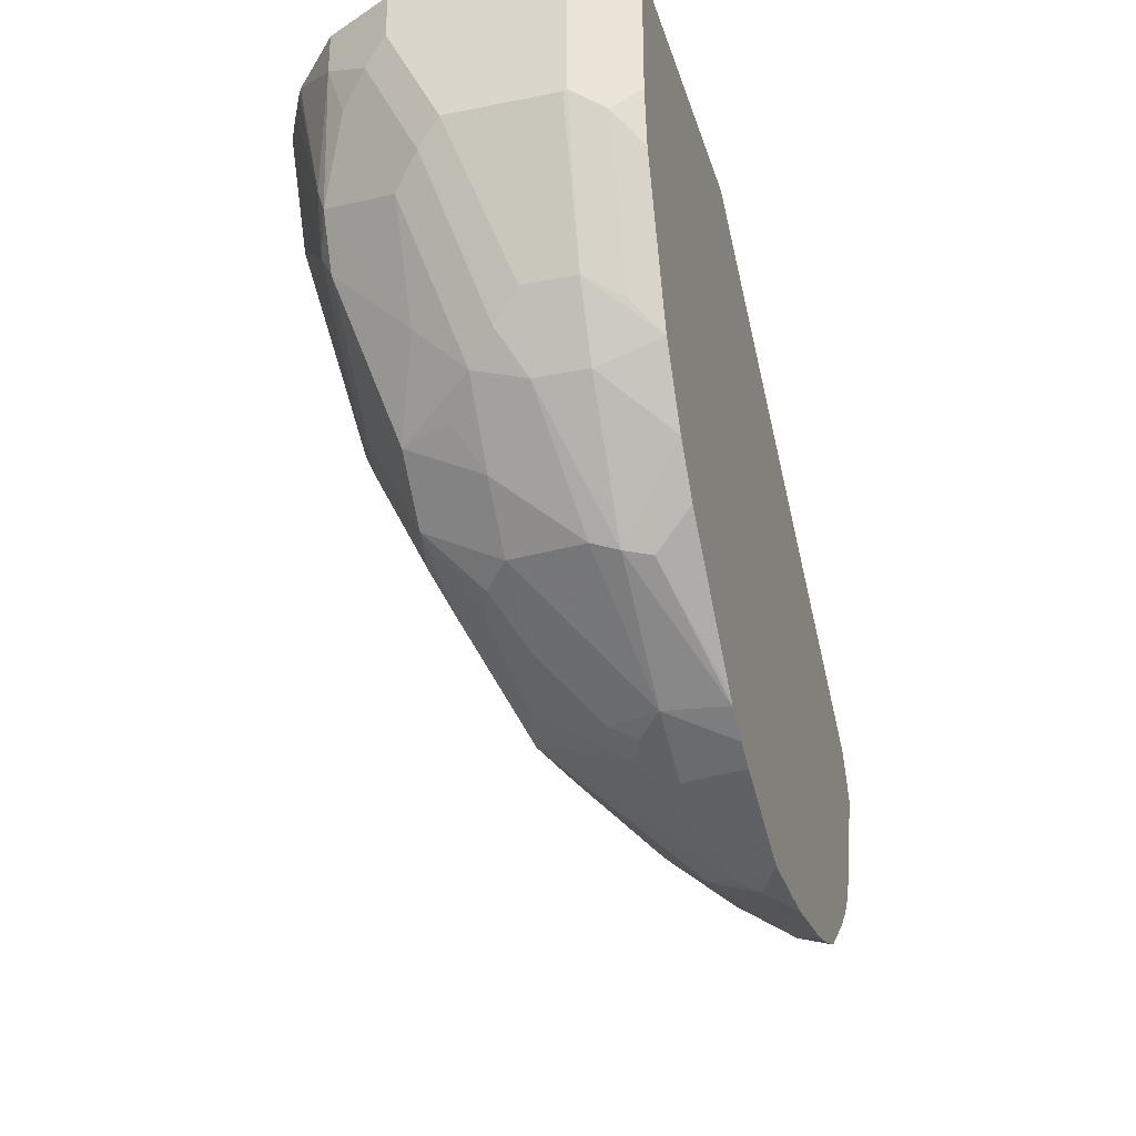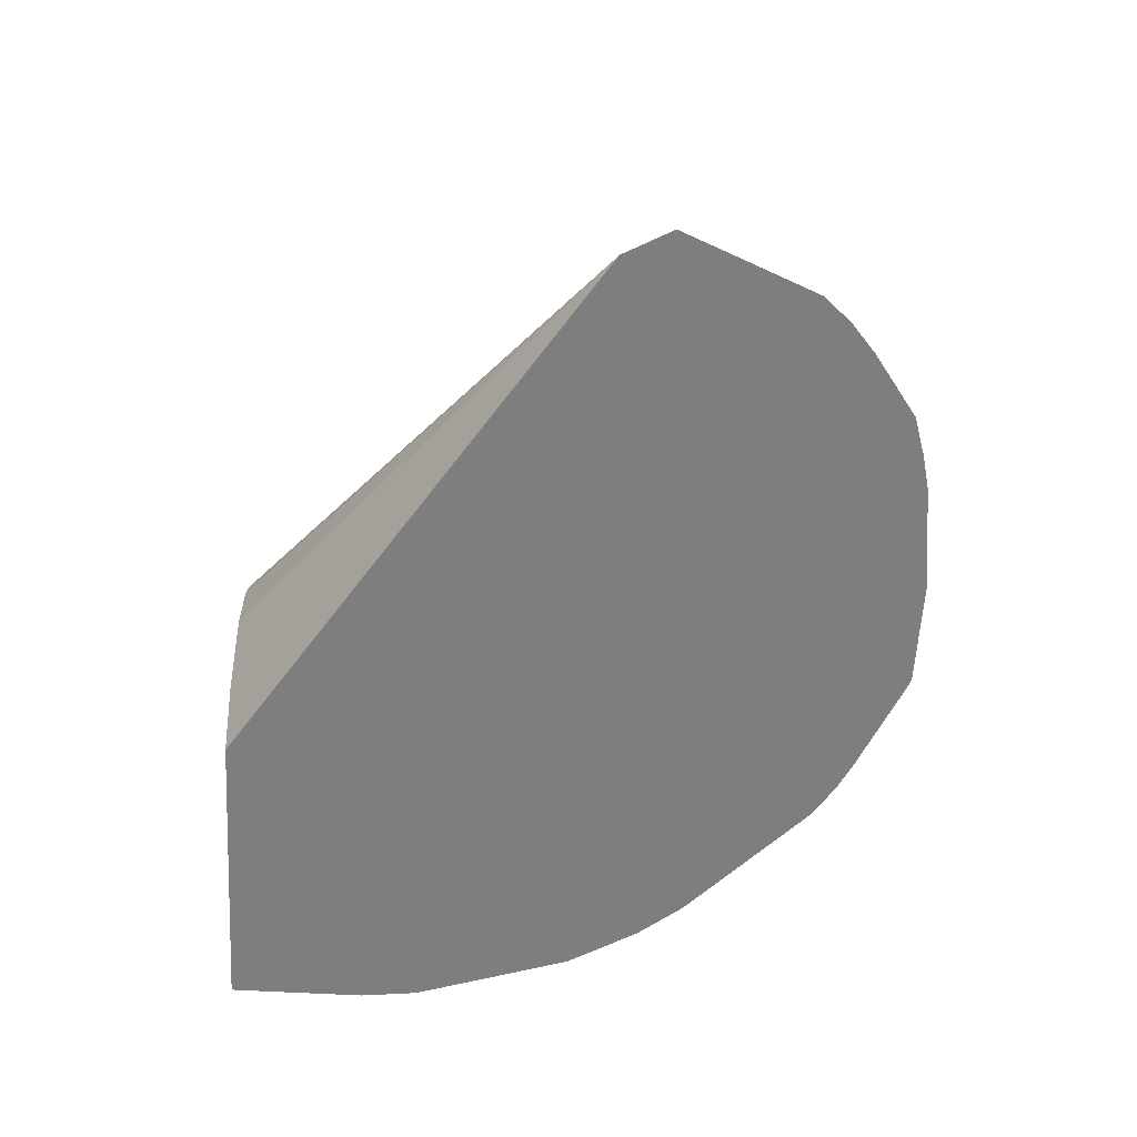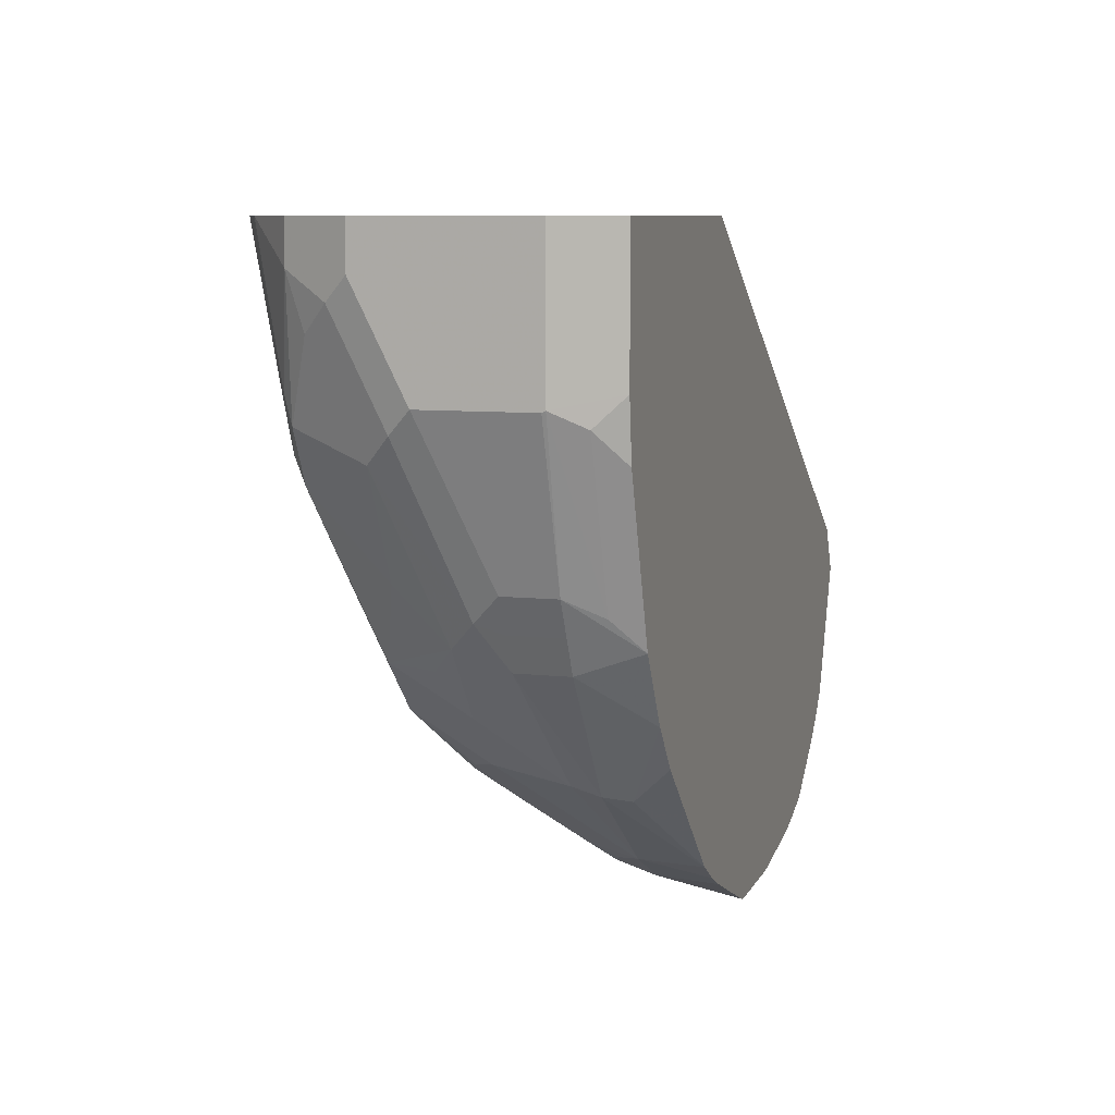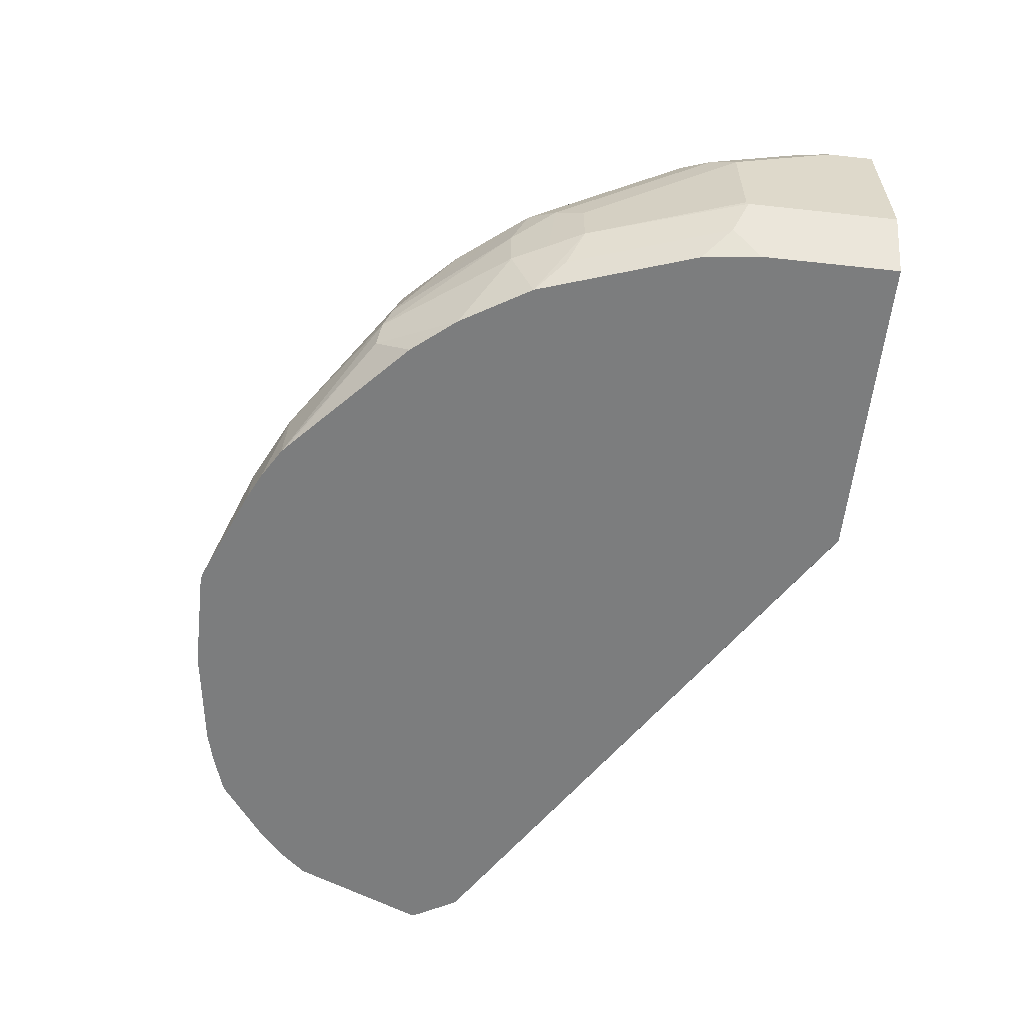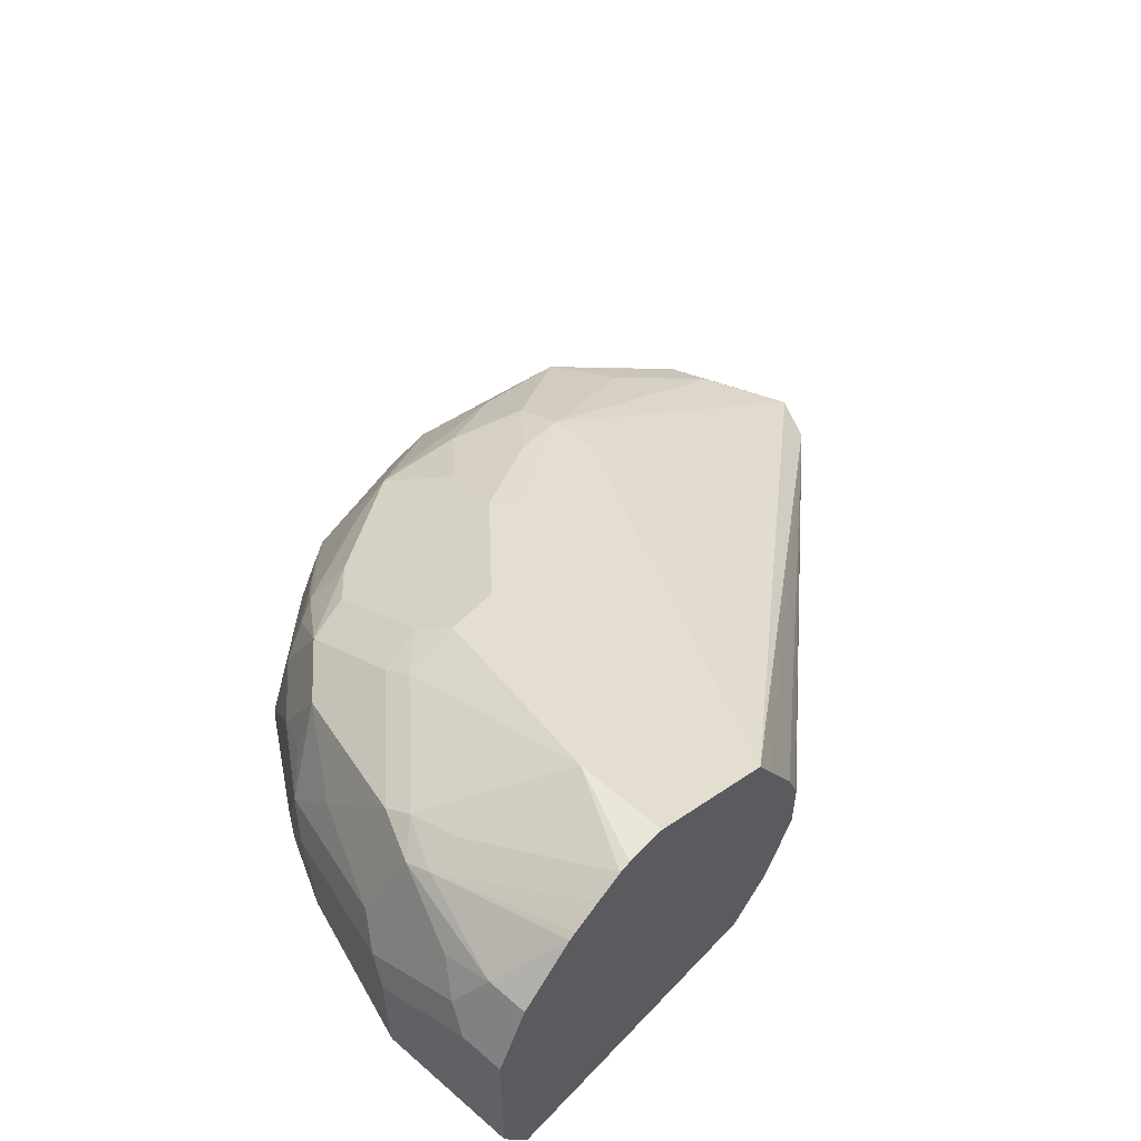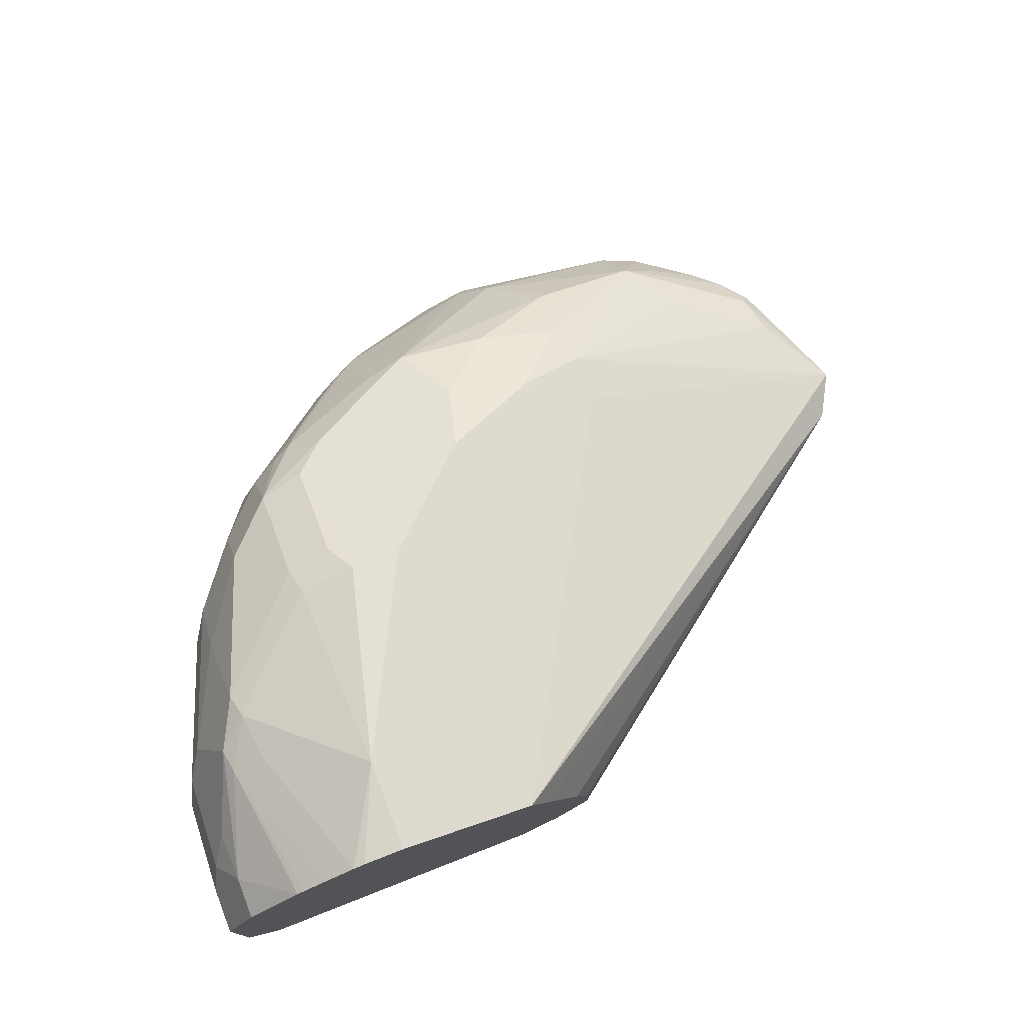
<metadata>
{"format":"obj","ext":"obj","renderer":"f3d","projection":"perspective","resolution":1024,"background":"white","views":[{"elev":-30.7,"azim":-74.0,"up":"+Z"},{"elev":-59.4,"azim":86.7,"up":"+Y"},{"elev":8.3,"azim":-73.0,"up":"+Z"},{"elev":-59.0,"azim":-96.4,"up":"+Y"},{"elev":54.7,"azim":-47.6,"up":"+Y"},{"elev":75.8,"azim":-21.3,"up":"+Y"}]}
</metadata>
<code>
v -0.215 -0.05197 -0.06283
v -0.2165 -0.05115 -0.06283
v -0.214 -0.05197 -0.06281
v -0.2471 -0.05197 -0.06283
v -0.2257 -0.04654 -0.06283
v -0.1822 -0.05197 -0.05854
v -0.2303 -0.04425 -0.06283
v -0.2494 -0.05197 -0.06209
v -0.2768 -0.03256 -0.04885
v -0.2822 -0.02171 -0.04342
v -0.2449 -0.05087 -0.06283
v -0.1737 -0.04342 -0.05428
v -0.172 -0.05197 -0.05597
v -0.2334 -0.03799 -0.05971
v -0.2226 -0.02713 -0.05428
v -0.2804 -0.05197 -0.04885
v -0.2985 -0.03256 -0.03799
v -0.289 -0.02441 -0.0407
v -0.2911 -0.01628 -0.03662
v -0.2985 -0.00542 -0.02714
v -0.2809 0.00814 -0.02441
v -0.2659 0.01085 -0.02714
v -0.171 -0.02441 -0.0407
v -0.1597 -0.05197 -0.05196
v -0.2063 -0.01085 -0.03799
v -0.2885 -0.05197 -0.04479
v -0.298 -0.05197 -0.03902
v -0.3365 -0.03256 -0.01085
v -0.3379 -0.02441 -0.008128
v -0.3148 -0.01628 -0.02171
v -0.3073 1.66e-06 -0.02034
v -0.3148 0.01085 -0.01085
v -0.2605 0.01628 -0.01628
v -0.2361 0.00814 -0.02441
v -0.3039 0.0217 -0.005424
v -0.3148 0.02713 0.005432
v -0.1574 -0.02713 -0.02171
v -0.1384 -0.0407 -0.02441
v -0.1322 -0.05197 -0.03065
v -0.1547 -0.0407 -0.0407
v -0.1927 -0.01356 -0.03527
v -0.2226 0.005435 -0.02171
v -0.209 0.002718 -0.01898
v -0.2063 0.005435 -0.005424
v -0.1409 -0.05197 -0.03819
v -0.3008 -0.05197 -0.0366
v -0.3338 -0.0407 -0.0122
v -0.3496 -0.05197 0.01225
v -0.3636 -0.03256 0.02714
v -0.3636 -0.01628 0.02714
v -0.3311 1.66e-06 -0.005424
v -0.3643 1.66e-06 0.03257
v -0.3474 1.66e-06 0.01086
v -0.3216 0.00814 -0.008128
v -0.3257 0.01628 3.94e-06
v -0.3297 0.02442 0.008156
v -0.3094 0.04885 0.04884
v -0.2931 0.04885 0.04884
v -0.2659 0.02713 0.005432
v -0.2551 0.0217 -0.005424
v -0.3297 0.04071 0.0407
v -0.3148 0.04341 0.038
v -0.1249 -0.04342 -0.005424
v -0.1276 -0.04613 -0.01898
v -0.1246 -0.05197 -0.02191
v -0.2605 0.03256 0.01629
v -0.228 0.01628 3.94e-06
v -0.2063 0.005435 0.01086
v -0.1077 -0.05197 0.01942
v -0.2497 0.02713 0.02172
v -0.3384 -0.05197 -0.001509
v -0.3627 -0.05197 0.03403
v -0.3691 -0.03256 0.038
v -0.3691 -0.01628 0.038
v -0.3705 -0.008137 0.0407
v -0.3806 0.01628 0.08141
v -0.3643 0.01628 0.04884
v -0.346 0.02442 0.02444
v -0.3542 0.00814 0.02444
v -0.3623 0.04071 0.07327
v -0.3277 0.04478 0.04884
v -0.3257 0.06514 0.114
v -0.2714 0.03799 0.04341
v -0.3603 0.04478 0.08141
v -0.2497 0.02713 0.05427
v -0.2714 0.03799 0.1085
v -0.2822 0.04341 0.1433
v -0.1159 -0.05197 0.03415
v -0.3691 -0.04342 0.04341
v -0.3745 -0.03256 0.04884
v -0.379 -0.05197 0.08286
v -0.3745 -0.01628 0.04884
v -0.3902 0.001125 0.09658
v -0.3867 0.00814 0.08956
v -0.3705 0.04071 0.08956
v -0.3424 0.06432 0.1433
v -0.3387 0.06514 0.1433
v -0.3257 0.06514 0.1433
v -0.3691 0.04341 0.09769
v -0.3582 0.04885 0.09769
v -0.3061 0.05537 0.1433
v -0.2761 0.03256 0.1433
v -0.2654 0.01324 0.1433
v -0.2614 0.003704 0.1433
v -0.2605 1.66e-06 0.1433
v -0.2605 -0.01628 0.1433
v -0.2661 -0.02821 0.1433
v -0.2704 -0.03691 0.1433
v -0.2719 -0.03906 0.1433
v -0.2849 -0.05197 0.1433
v -0.3854 -0.04342 0.09226
v -0.3902 -0.03368 0.09713
v -0.3902 -0.03256 0.09658
v -0.3811 -0.05197 0.1008
v -0.3902 0.0174 0.1291
v -0.3867 0.02442 0.1221
v -0.3806 0.03256 0.114
v -0.3799 0.03799 0.1303
v -0.351 0.05998 0.1433
v -0.3622 0.054 0.1433
v -0.3599 0.05536 0.1433
v -0.3811 -0.05197 0.1433
v -0.3876 -0.03904 0.1433
v -0.3902 -0.03368 0.1433
v -0.3902 0.0174 0.1433
v -0.3799 0.03799 0.1433
f 73 75 74
f 73 90 75
f 72 91 89
f 72 90 73
f 72 89 90
f 70 86 85
f 69 87 88
f 68 87 69
f 75 90 92
f 68 86 87
f 68 85 86
f 70 83 86
f 75 92 93
f 81 84 82
f 75 94 76
f 76 94 95
f 76 95 77
f 77 95 80
f 77 80 78
f 80 95 84
f 82 84 96
f 82 96 97
f 82 97 98
f 82 98 86
f 82 86 83
f 66 83 70
f 84 95 99
f 75 93 94
f 64 69 65
f 52 75 76
f 61 84 81
f 84 99 100
f 47 71 48
f 48 72 49
f 49 72 73
f 49 73 74
f 49 74 50
f 50 74 75
f 50 75 52
f 51 56 54
f 51 53 78
f 51 78 56
f 52 76 77
f 52 77 78
f 52 78 79
f 52 79 53
f 53 79 78
f 54 56 55
f 56 78 80
f 56 80 61
f 57 62 81
f 57 81 82
f 57 82 58
f 58 82 83
f 58 83 66
f 58 66 59
f 61 81 62
f 61 80 84
f 63 69 64
f 84 100 96
f 93 124 125
f 86 101 87
f 90 112 113
f 90 113 93
f 90 93 92
f 91 114 111
f 93 113 112
f 93 112 124
f 93 125 115
f 93 115 116
f 93 116 94
f 94 116 95
f 95 116 117
f 95 117 118
f 95 118 99
f 96 100 99
f 96 99 119
f 99 120 121
f 99 121 119
f 99 118 120
f 111 114 112
f 112 114 123
f 112 123 124
f 114 122 123
f 115 125 116
f 116 125 126
f 116 126 118
f 116 118 117
f 46 71 47
f 89 112 90
f 89 111 112
f 89 91 111
f 118 126 120
f 87 102 88
f 87 101 98
f 87 98 97
f 87 97 96
f 87 96 119
f 87 119 121
f 87 121 120
f 87 120 126
f 87 126 125
f 87 125 124
f 87 124 123
f 87 123 122
f 87 122 110
f 86 98 101
f 87 110 109
f 87 108 107
f 87 107 106
f 87 106 105
f 87 105 104
f 87 104 103
f 87 103 102
f 88 102 103
f 88 103 104
f 88 104 105
f 88 105 106
f 88 106 107
f 88 107 108
f 88 108 109
f 87 109 108
f 44 85 68
f 88 109 110
f 44 66 70
f 6 7 12
f 6 12 13
f 7 14 15
f 7 15 12
f 7 11 14
f 8 16 9
f 9 16 17
f 9 17 10
f 10 17 18
f 10 18 19
f 10 19 20
f 10 20 21
f 10 21 22
f 10 22 14
f 10 14 11
f 12 15 23
f 12 23 24
f 12 24 13
f 14 22 15
f 15 25 23
f 15 22 25
f 16 26 17
f 17 26 27
f 17 27 28
f 17 28 29
f 17 29 30
f 17 30 19
f 4 10 11
f 4 9 10
f 4 8 9
f 3 7 6
f 44 70 85
f 1 2 3
f 1 6 13
f 1 13 24
f 1 24 45
f 1 45 39
f 1 39 65
f 1 65 69
f 1 69 88
f 1 88 110
f 1 110 122
f 1 122 114
f 1 114 91
f 17 19 18
f 1 91 72
f 1 48 71
f 1 71 46
f 1 46 27
f 1 27 26
f 1 26 16
f 1 16 8
f 1 8 4
f 1 4 11
f 1 11 7
f 1 7 5
f 1 5 2
f 2 5 3
f 3 5 7
f 1 72 48
f 19 30 51
f 1 3 6
f 19 31 20
f 32 54 55
f 32 55 56
f 32 56 35
f 33 36 57
f 33 57 58
f 33 58 59
f 33 59 66
f 33 66 60
f 33 60 34
f 34 60 42
f 35 56 36
f 36 56 61
f 36 61 62
f 36 62 57
f 37 63 64
f 37 64 38
f 37 44 63
f 38 64 39
f 39 64 65
f 39 45 40
f 42 60 66
f 42 66 67
f 42 67 43
f 43 67 44
f 44 68 69
f 44 67 66
f 19 51 31
f 31 54 32
f 31 51 54
f 44 69 63
f 29 52 53
f 29 53 51
f 20 32 21
f 21 32 22
f 22 33 34
f 22 34 25
f 22 32 35
f 22 35 36
f 22 36 33
f 23 37 38
f 23 38 39
f 23 39 40
f 23 40 24
f 23 25 41
f 23 41 42
f 20 31 32
f 23 43 44
f 29 51 30
f 29 50 52
f 28 50 29
f 28 49 50
f 23 42 43
f 28 47 48
f 28 48 49
f 27 46 47
f 25 42 41
f 25 34 42
f 24 40 45
f 23 44 37
f 27 47 28

</code>
